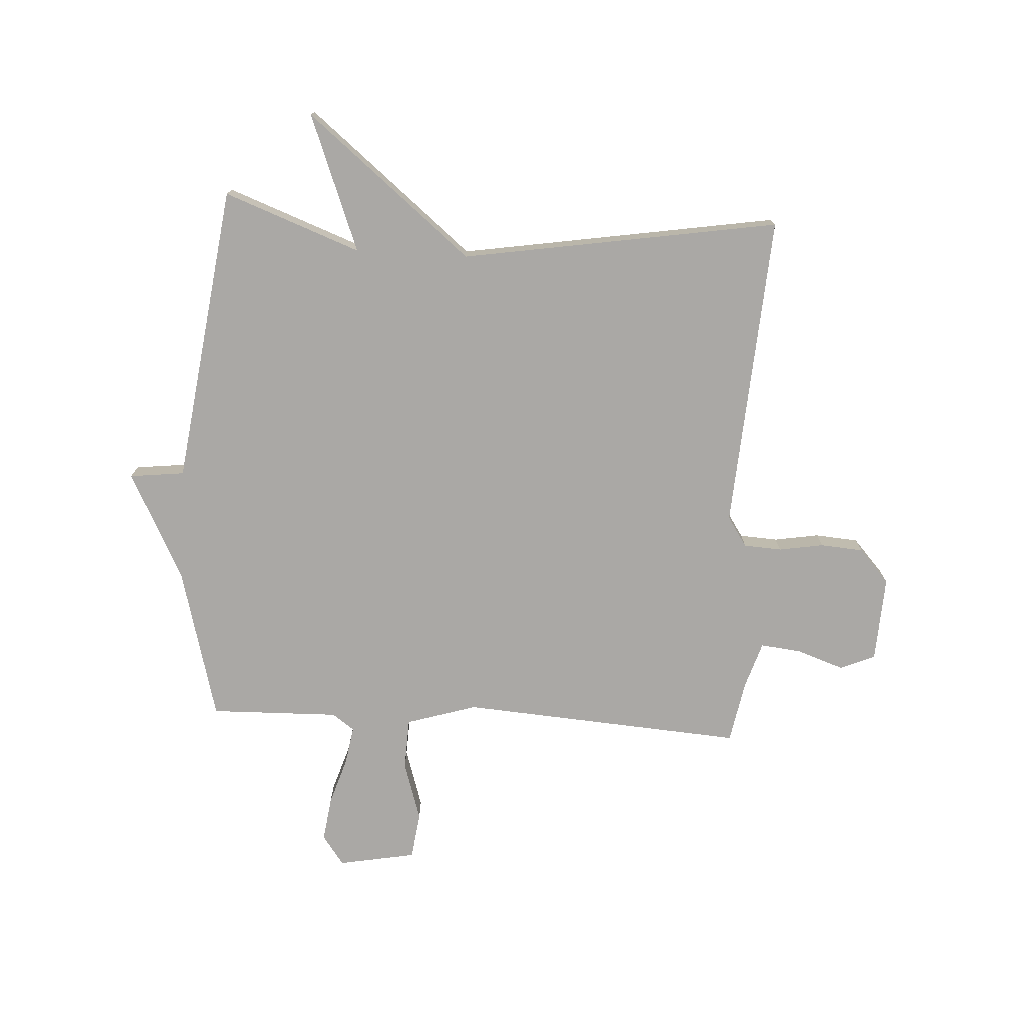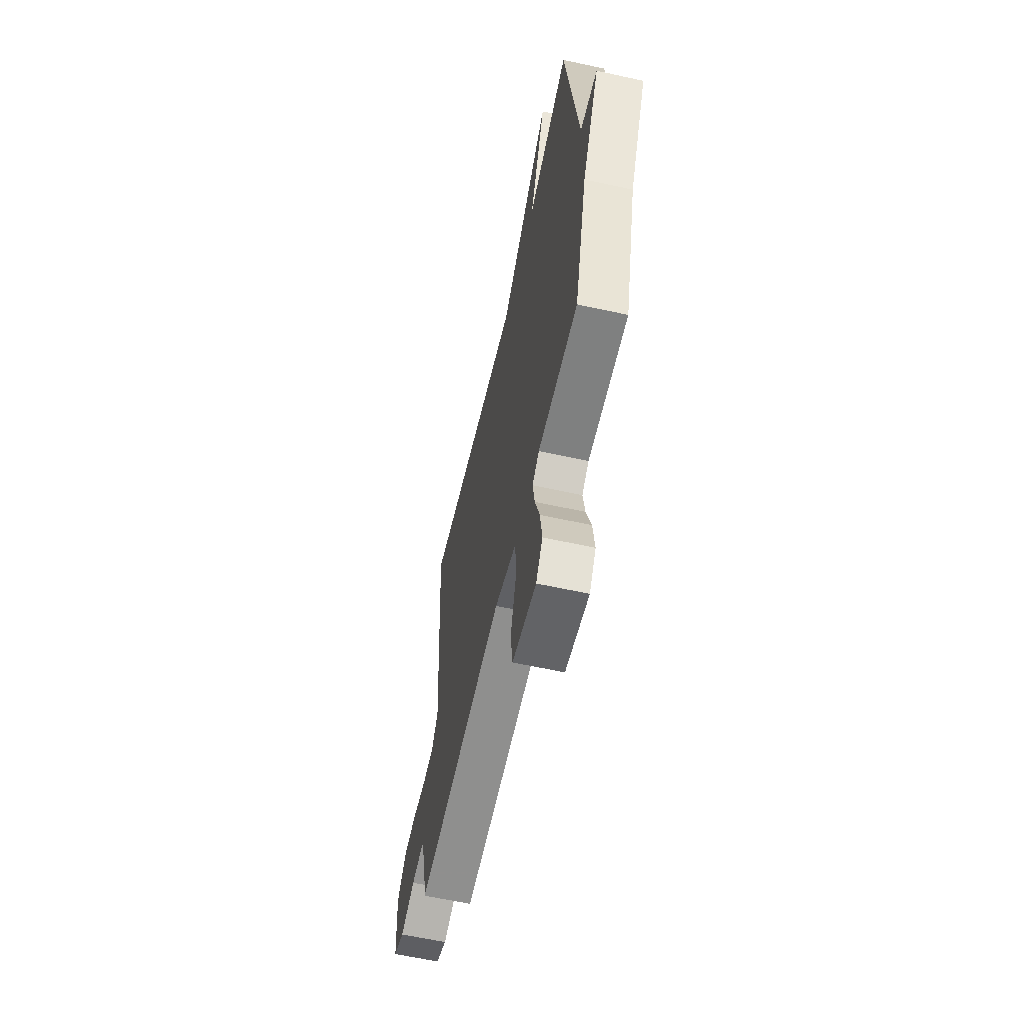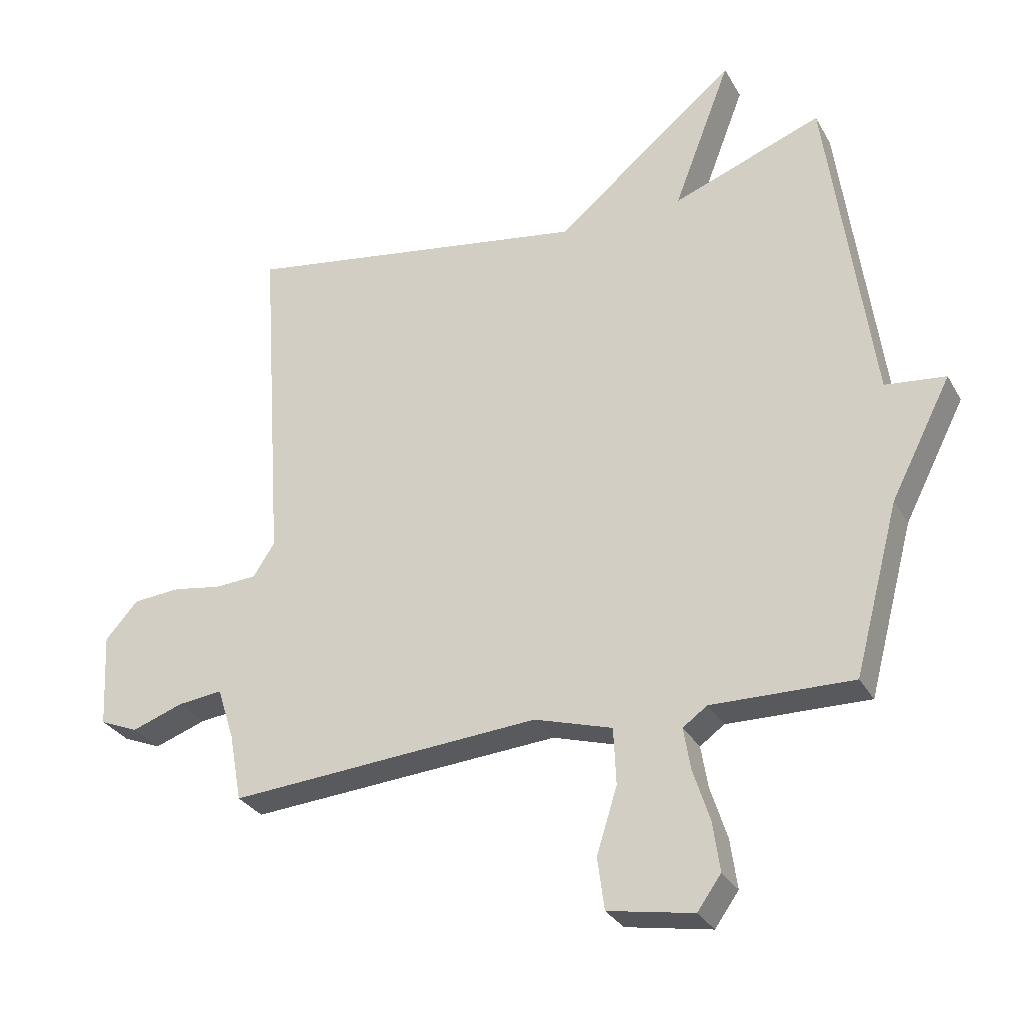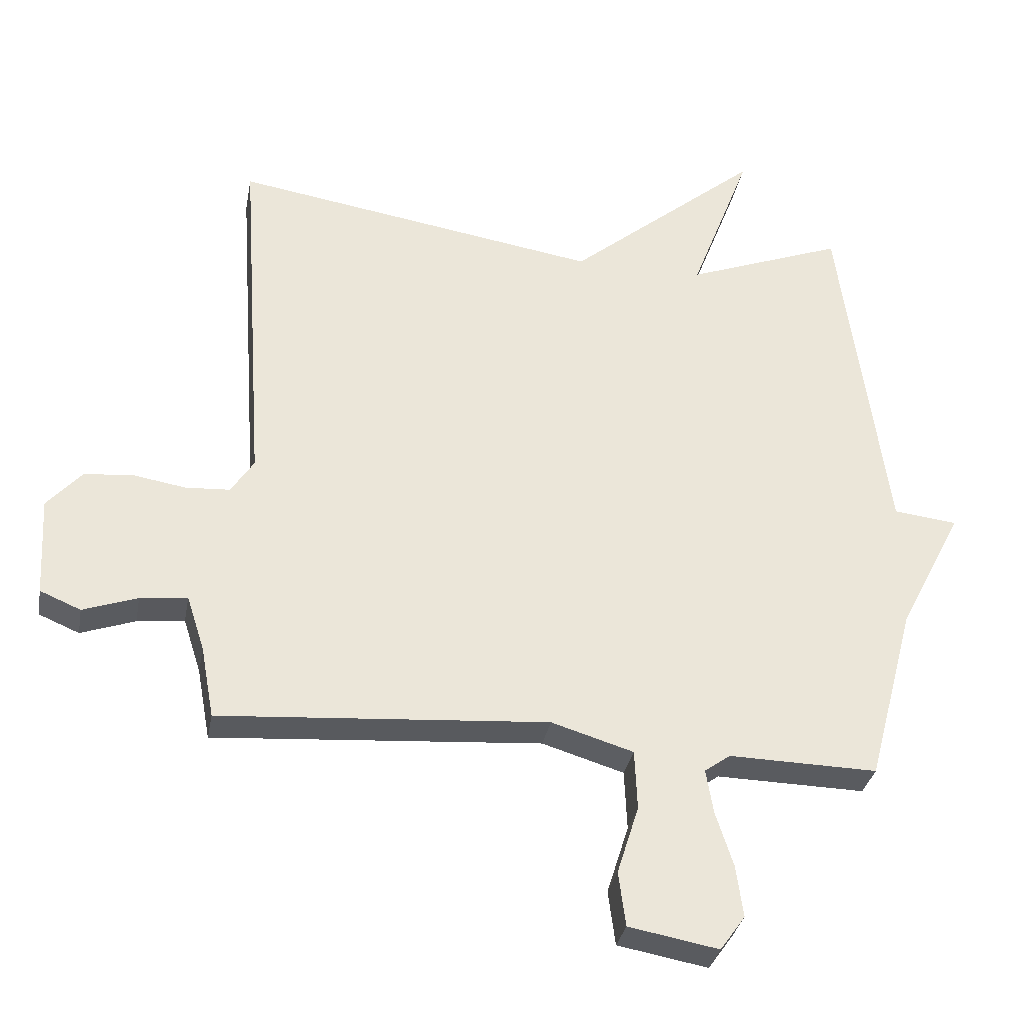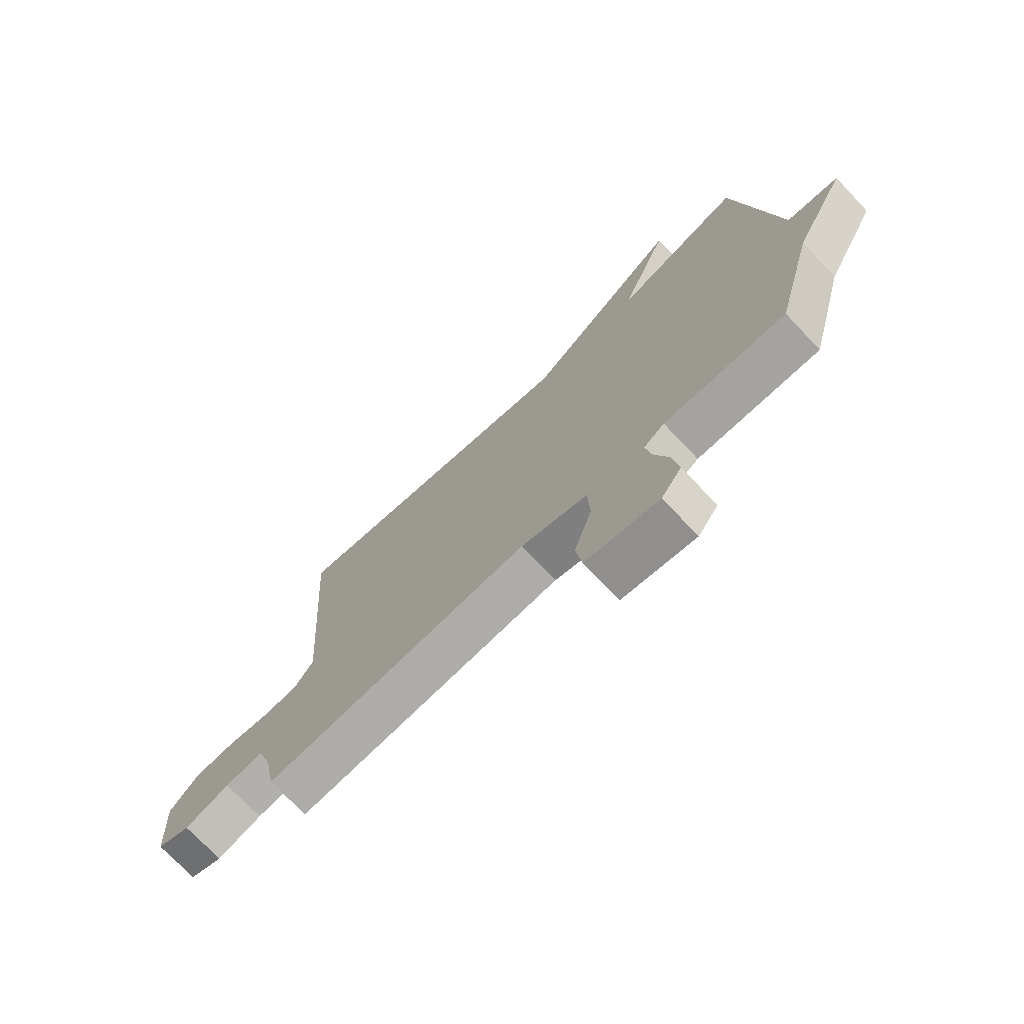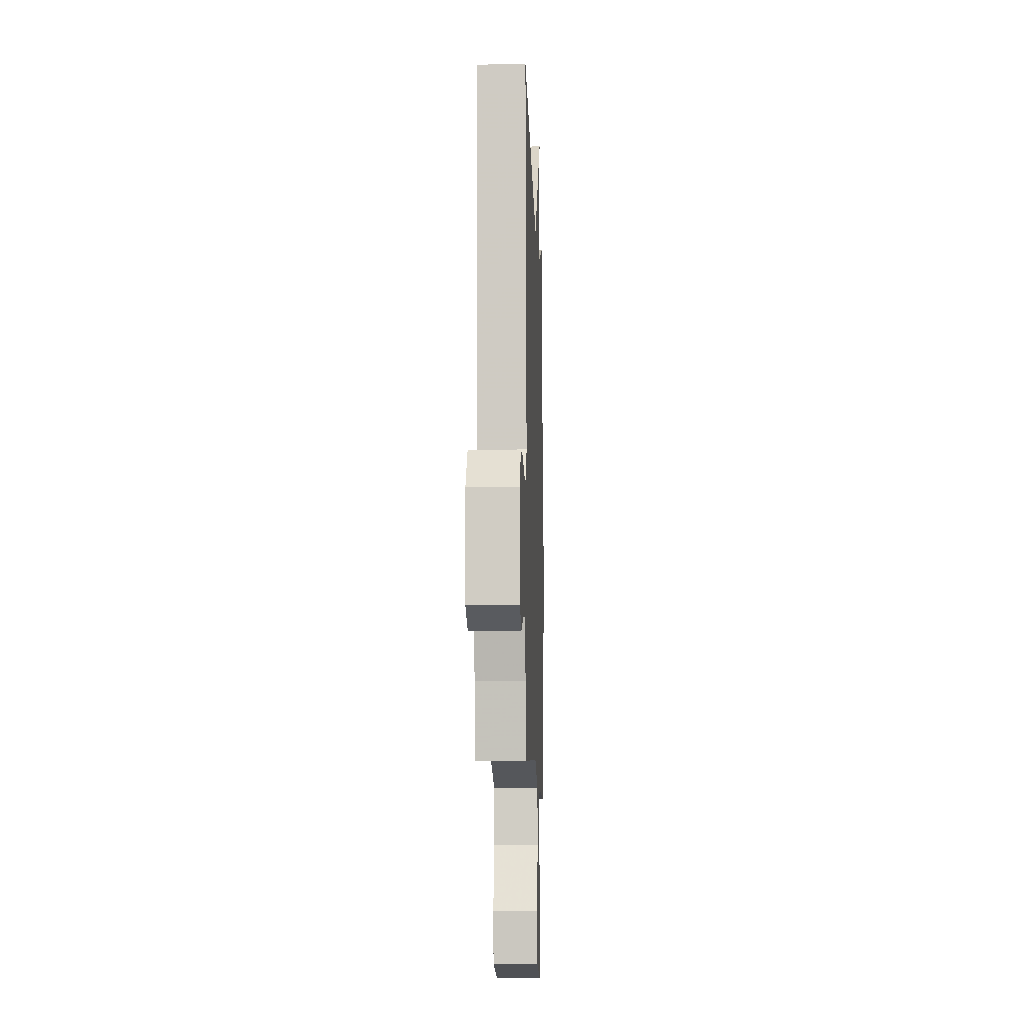
<metadata>
{"format":"obj","ext":"obj","renderer":"f3d","projection":"perspective","resolution":1024,"background":"white","views":[{"elev":-75.1,"azim":-3.2,"up":"+Y"},{"elev":-61.2,"azim":-102.6,"up":"+Z"},{"elev":-30.0,"azim":-155.4,"up":"+Z"},{"elev":-32.4,"azim":169.7,"up":"+Z"},{"elev":-73.8,"azim":-136.4,"up":"+Z"},{"elev":-9.5,"azim":92.0,"up":"+Z"}]}
</metadata>
<code>
v 0.5 0.07 0.5
v 0.462 0.07 -0.057
v 0.497 0.07 -0.11
v 0.564 0.07 -0.114
v 0.643 0.07 -0.101
v 0.719 0.07 -0.107
v 0.772 0.07 -0.166
v 0.764 0.07 -0.318
v 0.702 0.07 -0.344
v 0.619 0.07 -0.315
v 0.547 0.07 -0.307
v 0.52 0.07 -0.391
v 0.5 0.07 -0.5
v -0.001 0.07 -0.464
v -0.126 0.07 -0.502
v -0.13 0.07 -0.593
v -0.097 0.07 -0.698
v -0.108 0.07 -0.781
v -0.245 0.07 -0.806
v -0.283 0.07 -0.753
v -0.272 0.07 -0.674
v -0.245 0.07 -0.59
v -0.234 0.07 -0.523
v -0.273 0.07 -0.495
v -0.5 0.07 -0.5
v -0.572 0.07 -0.228
v -0.669 0.07 -0.039
v -0.572 0.07 -0.028
v -0.5 0.07 0.5
v -0.26 0.07 0.41
v -0.352 0.07 0.65
v -0.06 0.07 0.41
v 0.5 0 0.5
v 0.462 0 -0.057
v 0.497 0 -0.11
v 0.564 0 -0.114
v 0.643 0 -0.101
v 0.719 0 -0.107
v 0.772 0 -0.166
v 0.764 0 -0.318
v 0.702 0 -0.344
v 0.619 0 -0.315
v 0.547 0 -0.307
v 0.52 0 -0.391
v 0.5 0 -0.5
v -0.001 0 -0.464
v -0.126 0 -0.502
v -0.13 0 -0.593
v -0.097 0 -0.698
v -0.108 0 -0.781
v -0.245 0 -0.806
v -0.283 0 -0.753
v -0.272 0 -0.674
v -0.245 0 -0.59
v -0.234 0 -0.523
v -0.273 0 -0.495
v -0.5 0 -0.5
v -0.572 0 -0.228
v -0.669 0 -0.039
v -0.572 0 -0.028
v -0.5 0 0.5
v -0.26 0 0.41
v -0.352 0 0.65
v -0.06 0 0.41
f 30 31 32
f 28 29 30
f 28 30 32
f 26 27 28
f 32 1 2
f 28 32 2
f 26 28 2
f 25 26 2
f 24 25 2
f 20 21 22
f 19 20 22
f 18 19 22
f 17 18 22
f 16 17 22
f 15 16 22 23
f 24 2 3
f 23 24 3
f 15 23 3
f 14 15 3
f 8 9 10
f 7 8 10
f 6 7 10
f 5 6 10
f 4 5 10
f 4 10 11
f 14 3 4
f 13 14 4
f 12 13 4
f 4 11 12
f 64 63 62
f 62 61 60
f 64 62 60
f 60 59 58
f 34 33 64
f 34 64 60
f 34 60 58
f 34 58 57
f 34 57 56
f 54 53 52
f 54 52 51
f 54 51 50
f 54 50 49
f 54 49 48
f 55 54 48 47
f 35 34 56
f 35 56 55
f 35 55 47
f 35 47 46
f 42 41 40
f 42 40 39
f 42 39 38
f 42 38 37
f 42 37 36
f 43 42 36
f 36 35 46
f 36 46 45
f 36 45 44
f 44 43 36
f 1 33 34 2
f 2 34 35 3
f 3 35 36 4
f 4 36 37 5
f 5 37 38 6
f 6 38 39 7
f 7 39 40 8
f 8 40 41 9
f 9 41 42 10
f 10 42 43 11
f 11 43 44 12
f 12 44 45 13
f 13 45 46 14
f 14 46 47 15
f 15 47 48 16
f 16 48 49 17
f 17 49 50 18
f 18 50 51 19
f 19 51 52 20
f 20 52 53 21
f 21 53 54 22
f 22 54 55 23
f 23 55 56 24
f 24 56 57 25
f 25 57 58 26
f 26 58 59 27
f 27 59 60 28
f 28 60 61 29
f 29 61 62 30
f 30 62 63 31
f 31 63 64 32
f 32 64 33 1

</code>
